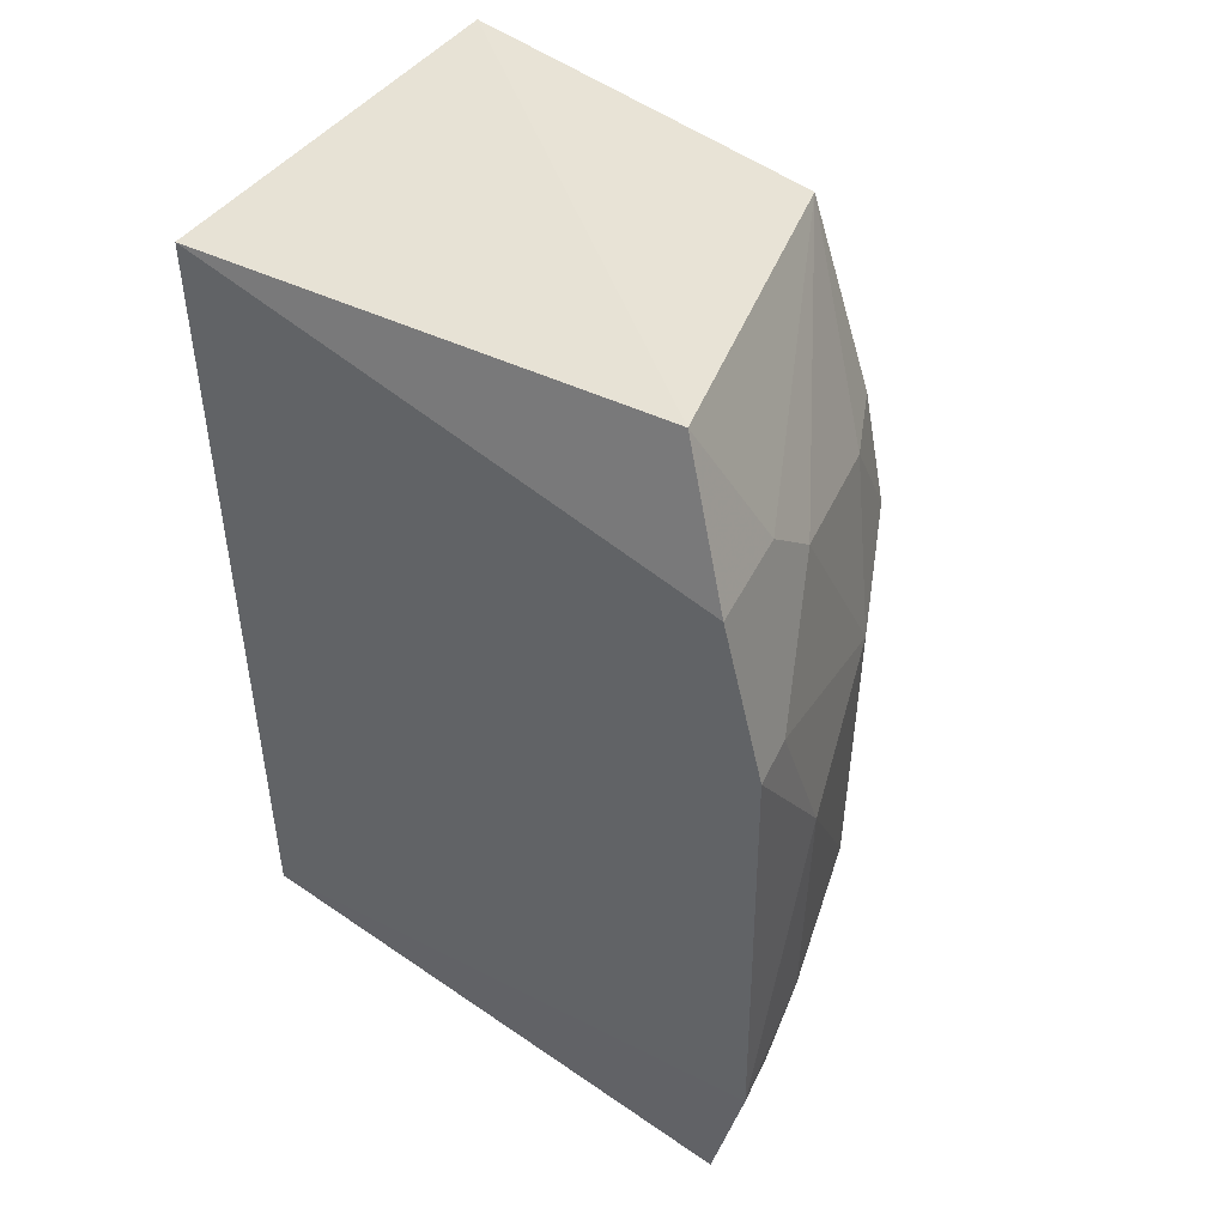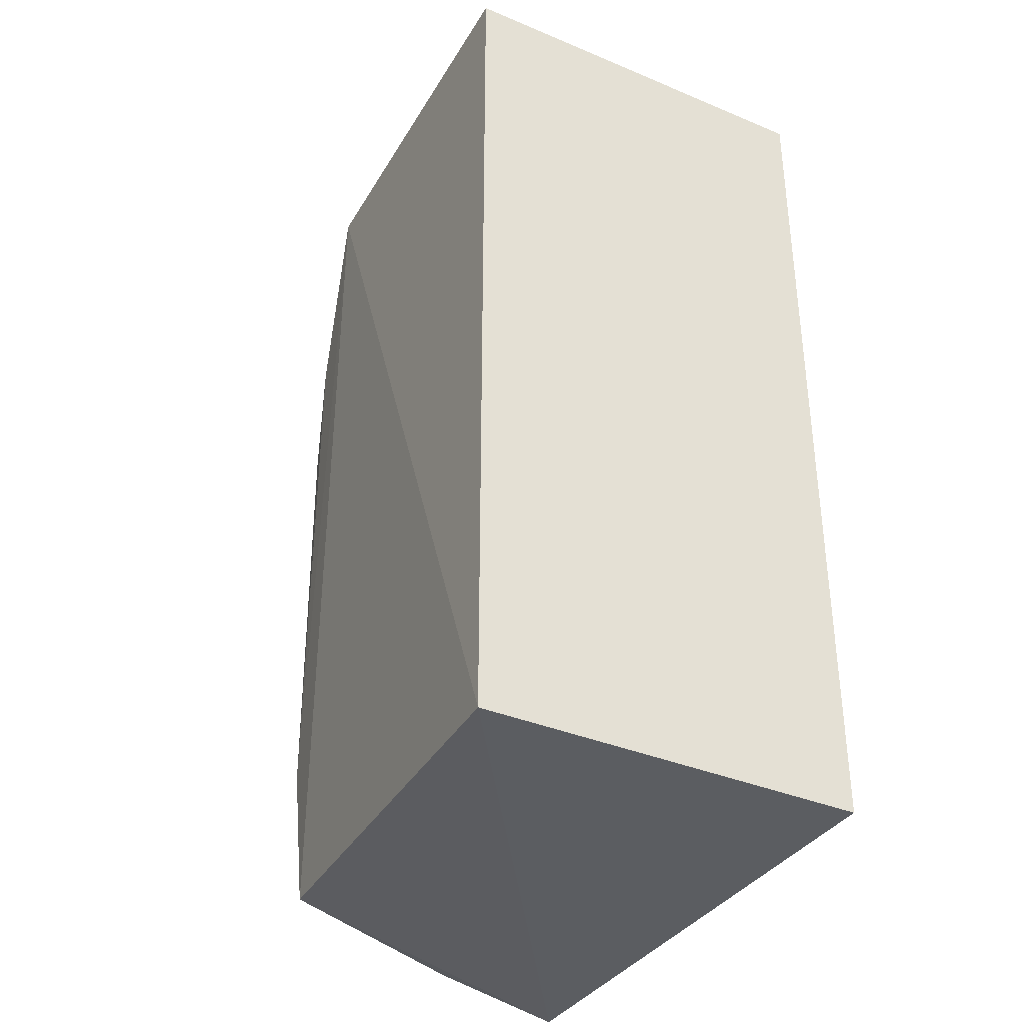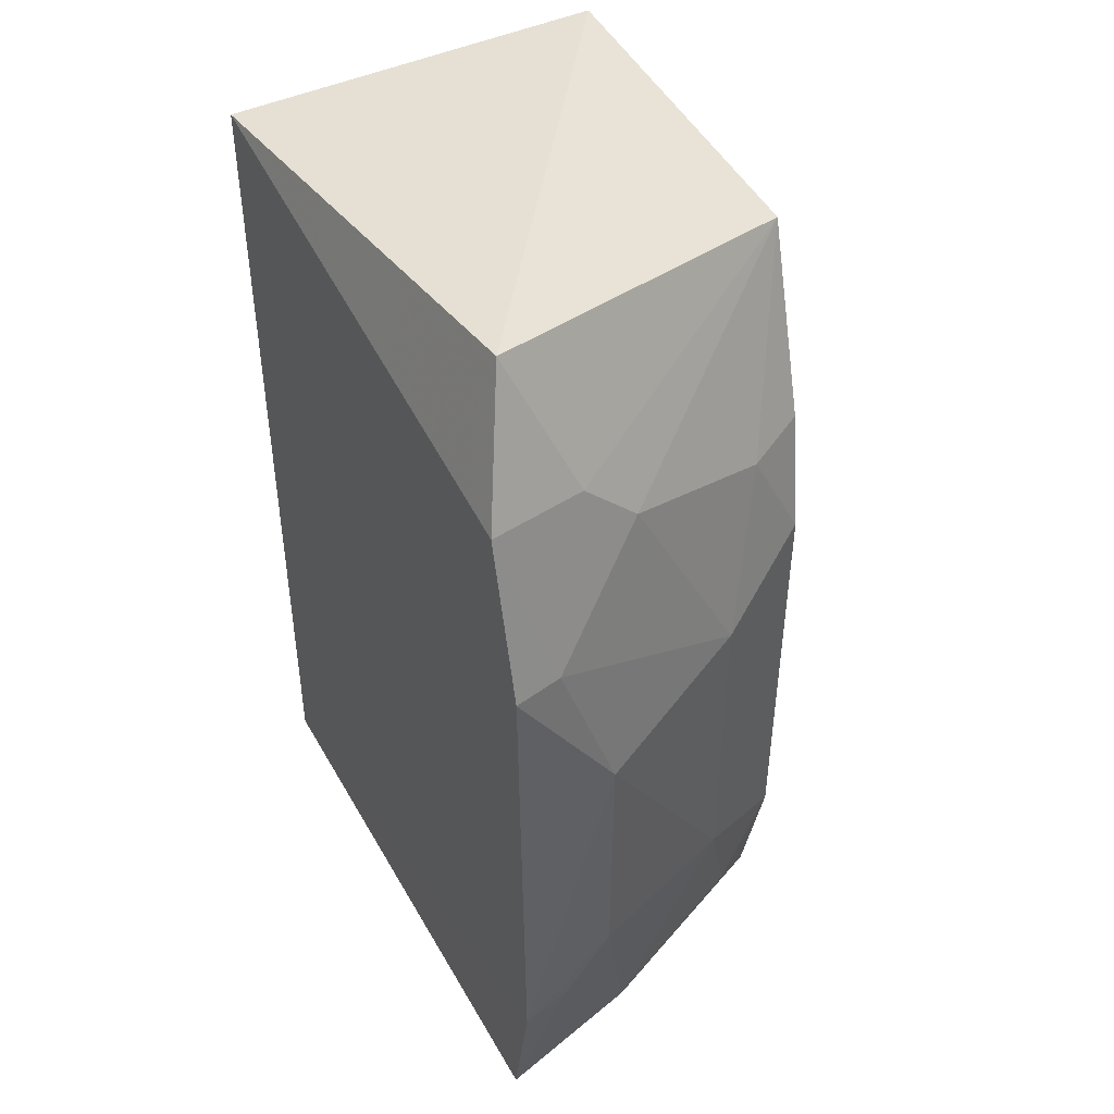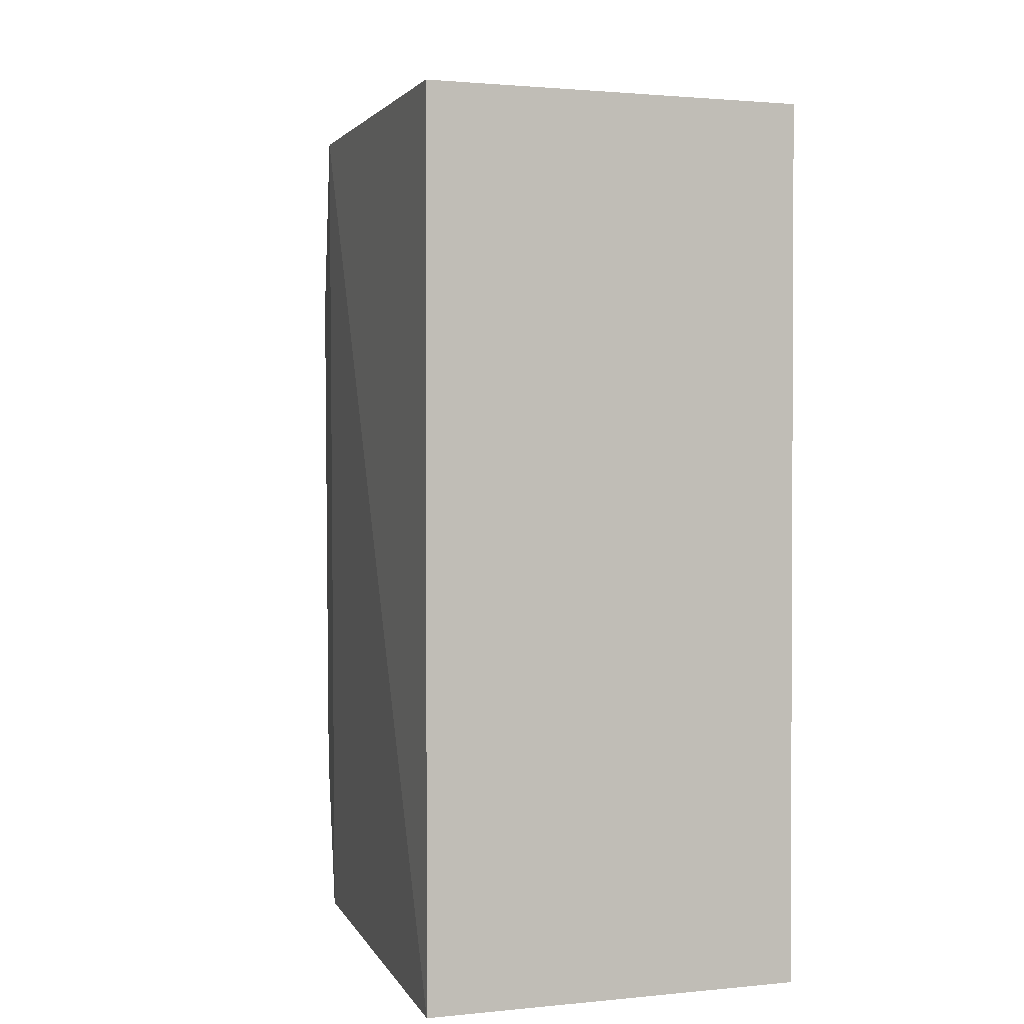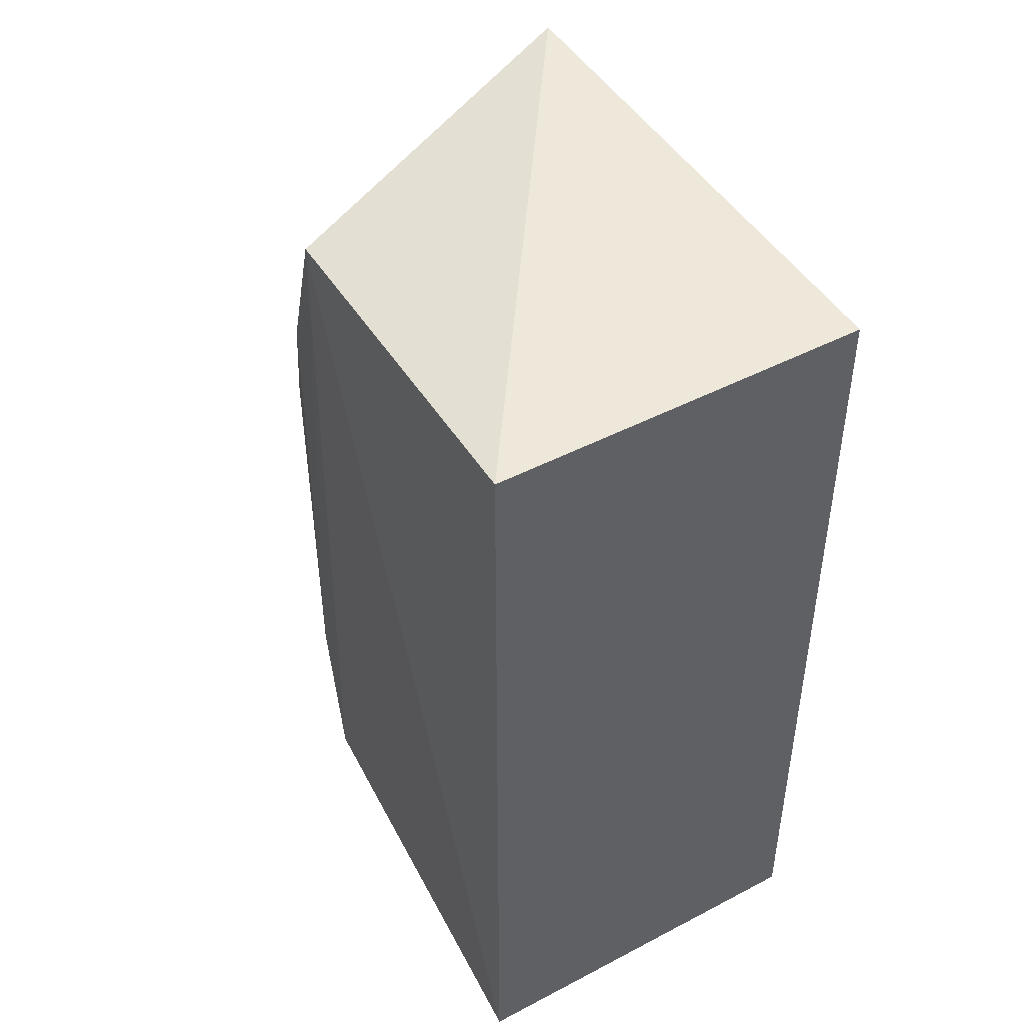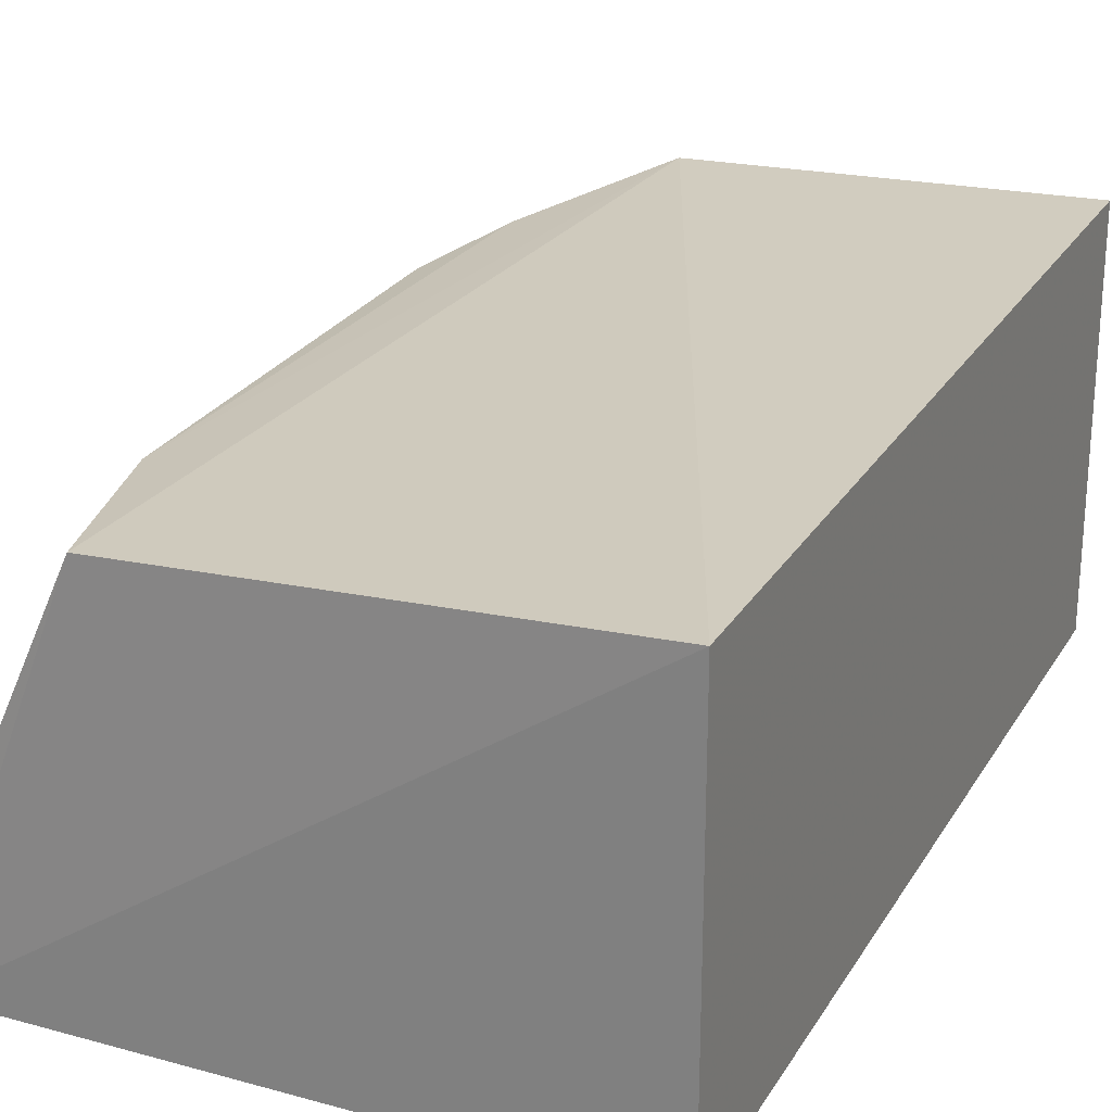
<metadata>
{"format":"obj","ext":"obj","renderer":"f3d","projection":"perspective","resolution":1024,"background":"white","views":[{"elev":48.5,"azim":37.4,"up":"+Z"},{"elev":-36.3,"azim":-118.7,"up":"+Z"},{"elev":45.4,"azim":61.8,"up":"+Z"},{"elev":1.5,"azim":-110.4,"up":"+Z"},{"elev":46.2,"azim":-120.9,"up":"+Z"},{"elev":24.8,"azim":-155.9,"up":"+Y"}]}
</metadata>
<code>
v 0.3546 0.07013 -0.01234
v 0.3687 0.06993 -0.1871
v 0.3337 0.1692 -0.07166
v 0.2011 0.179 0.007576
v 0.2011 0.07291 -0.2348
v 0.3032 0.1764 0.005403
v 0.365 0.09796 -0.1001
v 0.367 0.06943 -0.05614
v 0.2011 0.07291 0.007576
v 0.3221 0.1701 -0.2298
v 0.3485 0.1119 -0.02875
v 0.3362 0.08164 0.02295
v 0.3587 0.07104 -0.2322
v 0.3489 0.1407 -0.1718
v 0.2011 0.179 -0.2348
v 0.3334 0.1689 -0.1862
v 0.3344 0.1546 -0.04309
v 0.3638 0.08291 -0.05649
v 0.3491 0.1409 -0.08562
v 0.3483 0.09728 -0.01468
v 0.3641 0.09811 -0.1716
v 0.3486 0.112 -0.2297
v 0.3248 0.1721 -0.04176
v 0.3346 0.1546 -0.2152
v 0.3657 0.08381 -0.1868
f 8 5 2
f 8 2 7
f 9 4 5
f 9 8 1
f 9 5 8
f 12 6 4
f 12 4 9
f 12 9 1
f 13 2 5
f 15 5 4
f 15 4 6
f 15 6 10
f 15 13 5
f 15 10 13
f 16 10 6
f 16 3 14
f 17 6 11
f 18 1 8
f 18 8 7
f 19 17 11
f 19 3 17
f 19 14 3
f 19 7 14
f 19 18 7
f 19 11 18
f 20 11 6
f 20 6 12
f 20 12 1
f 20 18 11
f 20 1 18
f 21 14 7
f 21 7 2
f 22 13 10
f 22 14 21
f 23 16 6
f 23 3 16
f 23 17 3
f 23 6 17
f 24 16 14
f 24 14 22
f 24 22 10
f 24 10 16
f 25 22 21
f 25 21 2
f 25 2 13
f 25 13 22

</code>
